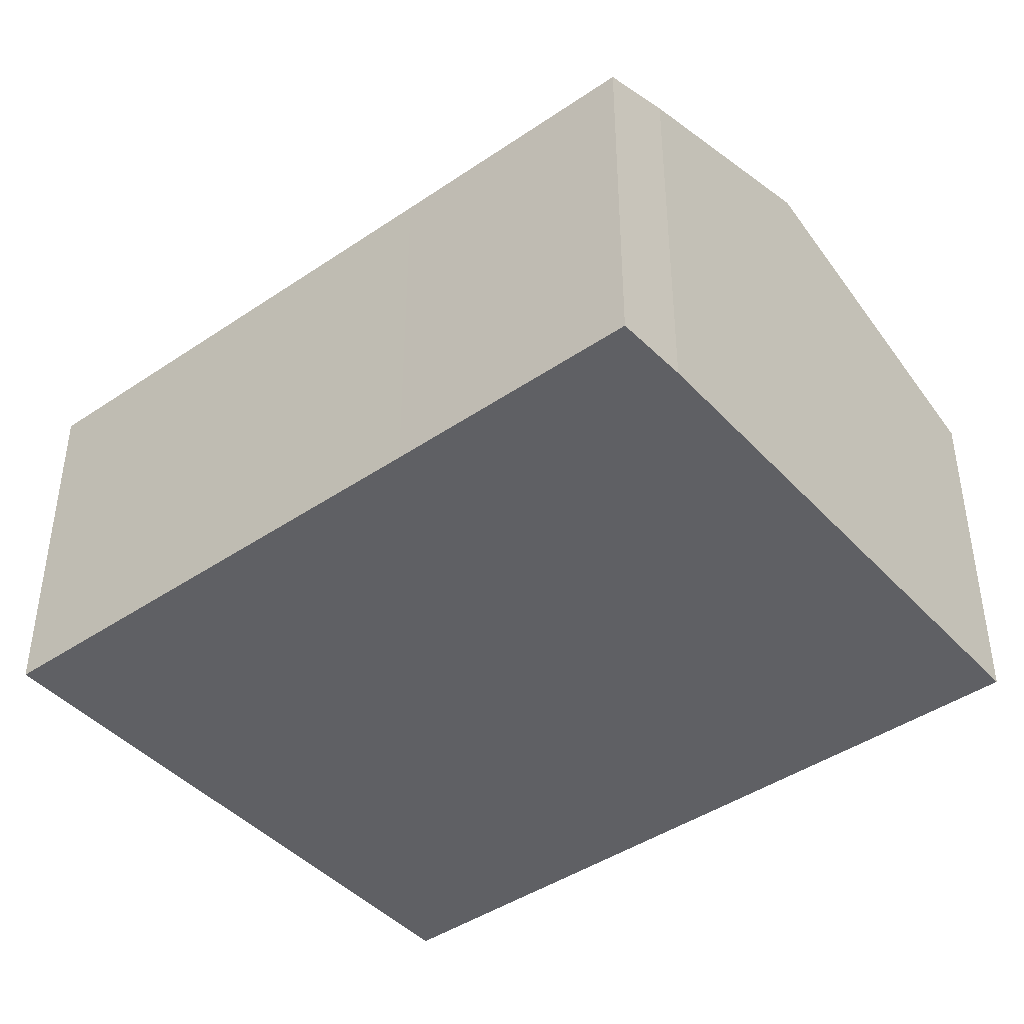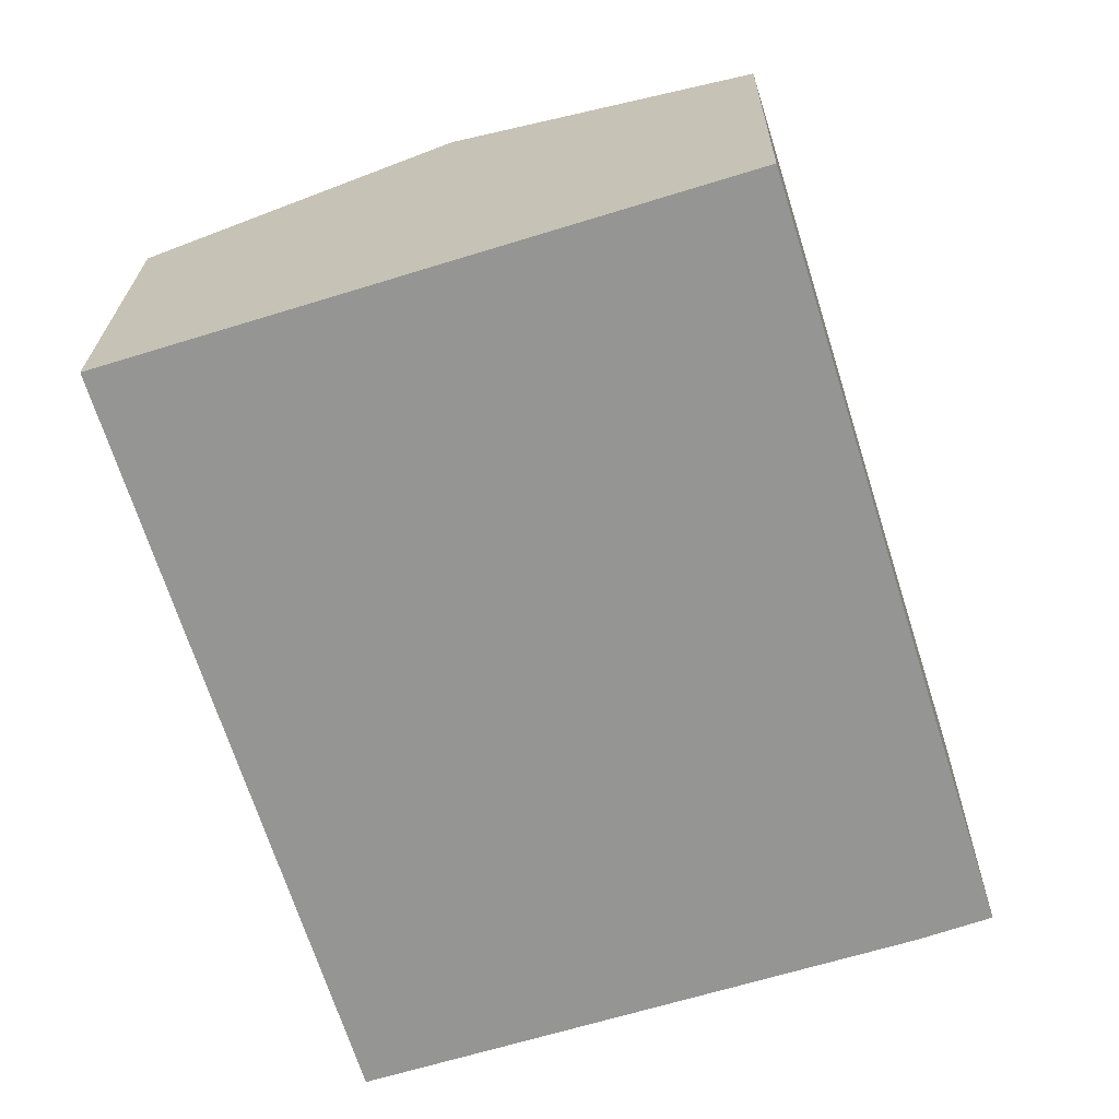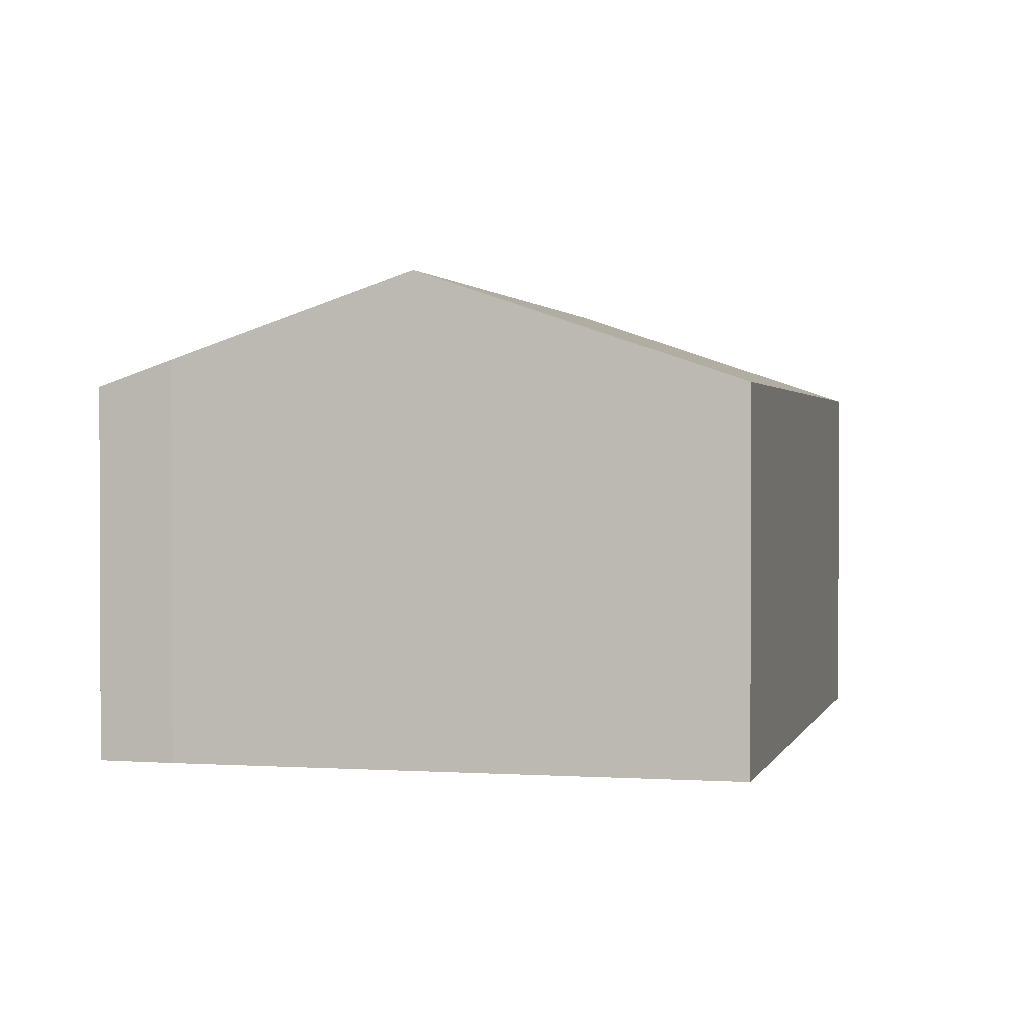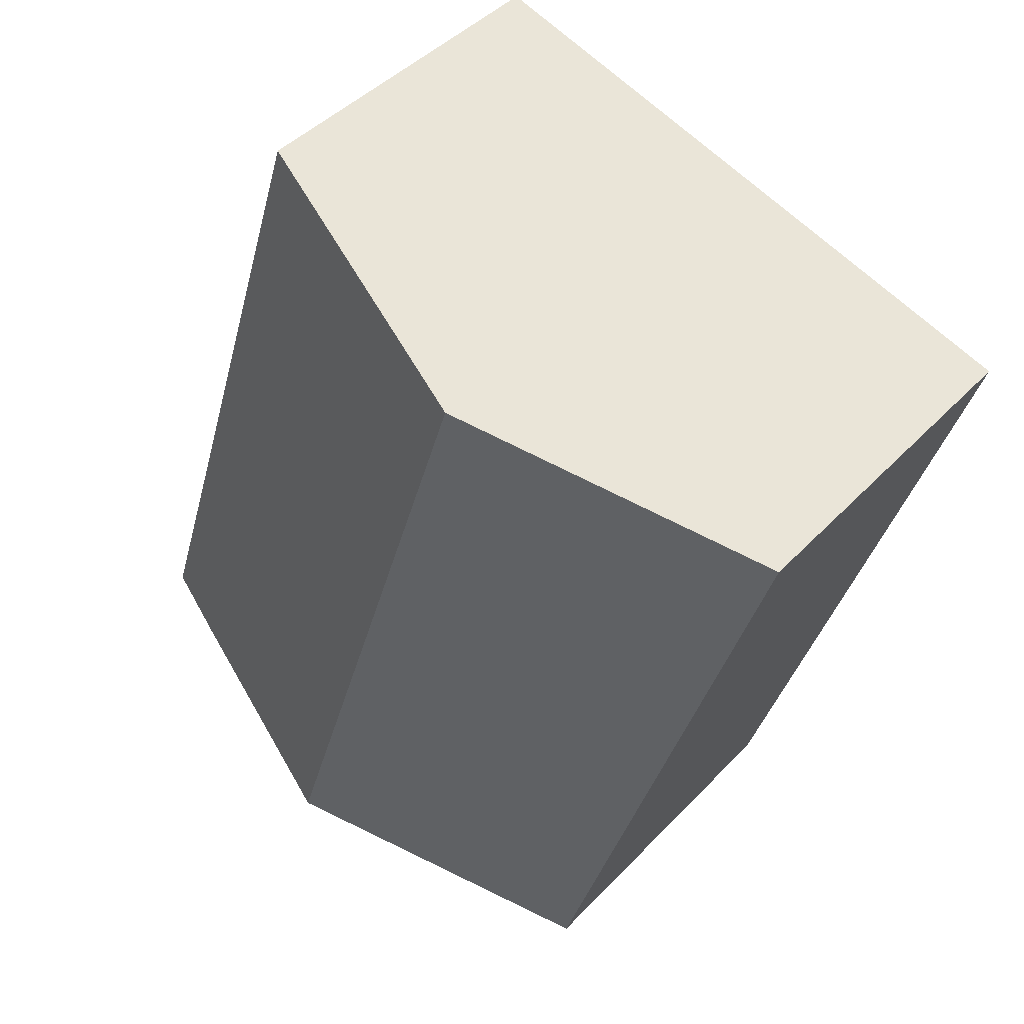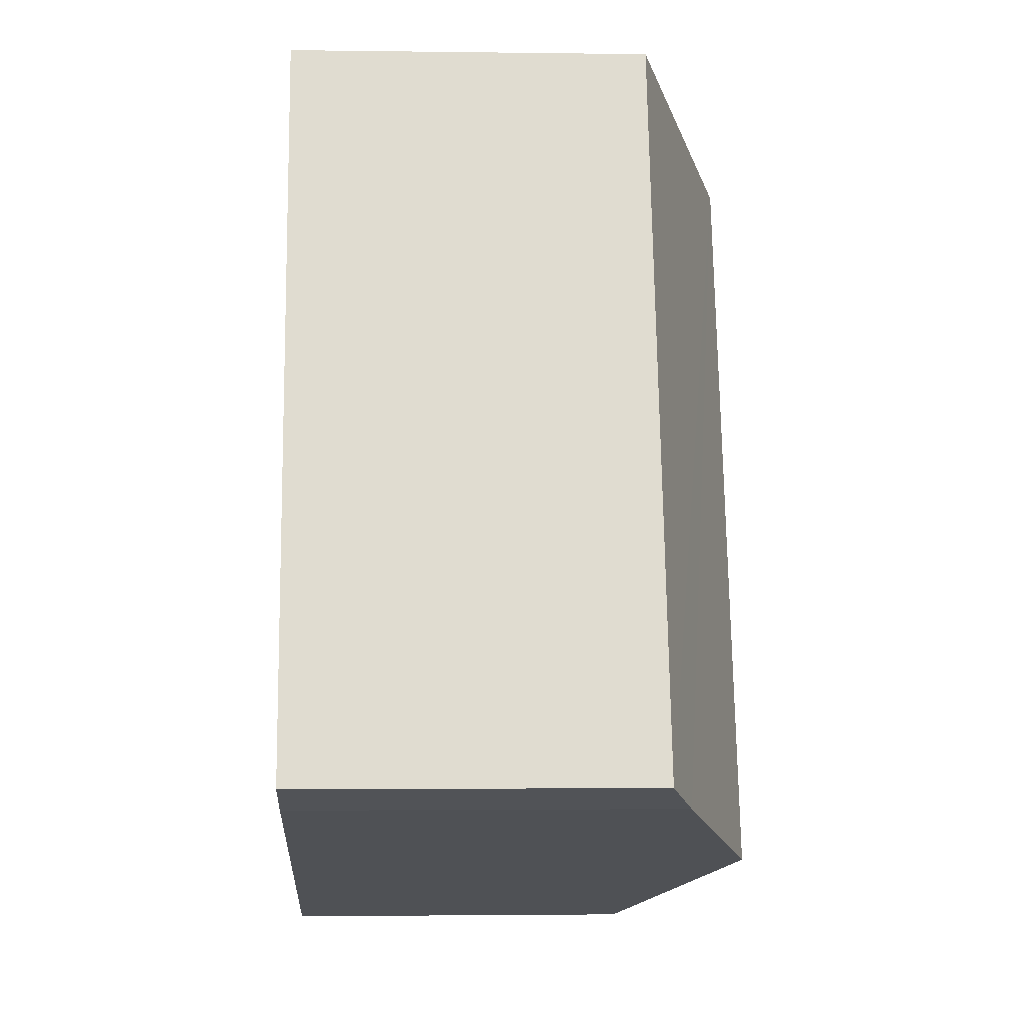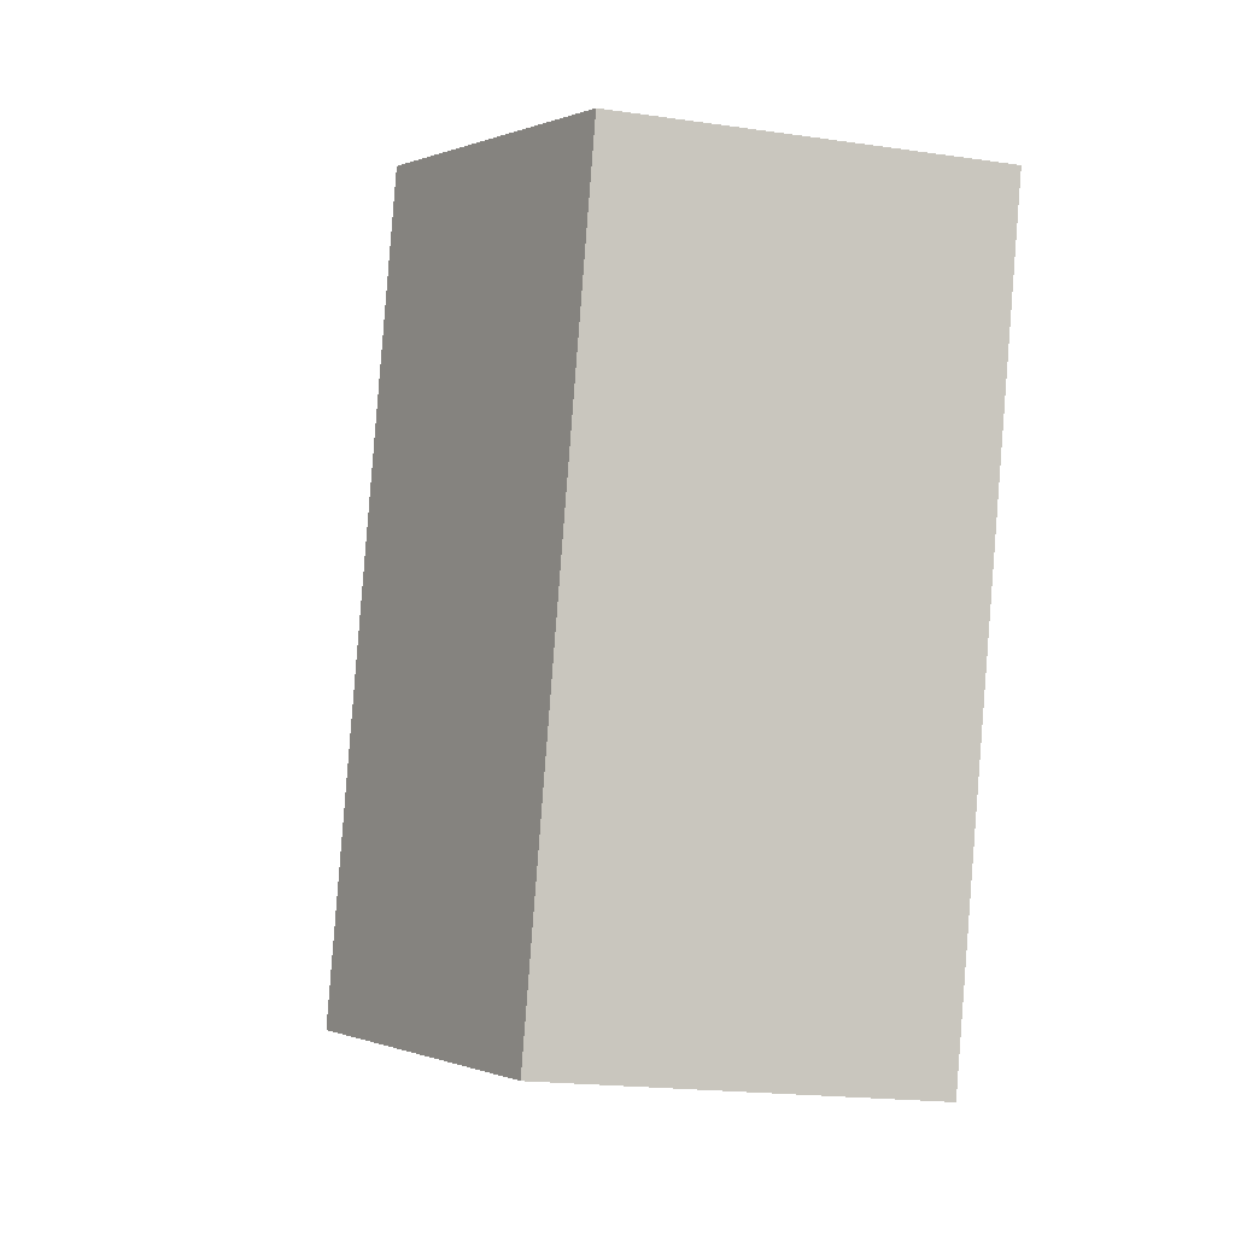
<metadata>
{"format":"obj","ext":"obj","renderer":"f3d","projection":"perspective","resolution":1024,"background":"white","views":[{"elev":-43.3,"azim":111.4,"up":"+Y"},{"elev":22.6,"azim":0.9,"up":"+Z"},{"elev":1.3,"azim":176.4,"up":"+Y"},{"elev":43.7,"azim":-140.5,"up":"+Z"},{"elev":-2.4,"azim":87.2,"up":"+Z"},{"elev":-19.9,"azim":-104.8,"up":"+Z"}]}
</metadata>
<code>
v  13.89 6.666 -5.388
v  5.56 8.626 1.74
v  11.12 6.664 3.48
v  15.35 6.663 -9.975
v  14.03 7.131 -10.44
v  9.798 8.626 -11.77
v  0 6.664 4.081e-16
v  4.23 6.661 -13.51
v  11.12 -2.131e-16 3.48
v  5.56 -1.065e-16 1.74
v  0 0 0
v  13.89 3.299e-16 -5.388
v  15.35 6.108e-16 -9.975
v  14.03 6.394e-16 -10.44
v  4.23 8.273e-16 -13.51
v  9.798 7.206e-16 -11.77
g defaultobject
f 1 2 3
f 2 1 4
f 2 4 5
f 2 5 6
f 7 6 8
f 6 7 2
f 2 9 3
f 9 2 7
f 9 7 10
f 10 7 11
f 9 1 3
f 1 9 12
f 1 12 4
f 4 12 13
f 4 14 5
f 14 4 13
f 14 6 5
f 6 14 8
f 8 14 15
f 15 14 16
f 8 11 7
f 11 8 15
f 12 14 13
f 14 12 16
f 16 12 9
f 16 9 15
f 15 9 10
f 15 10 11

</code>
